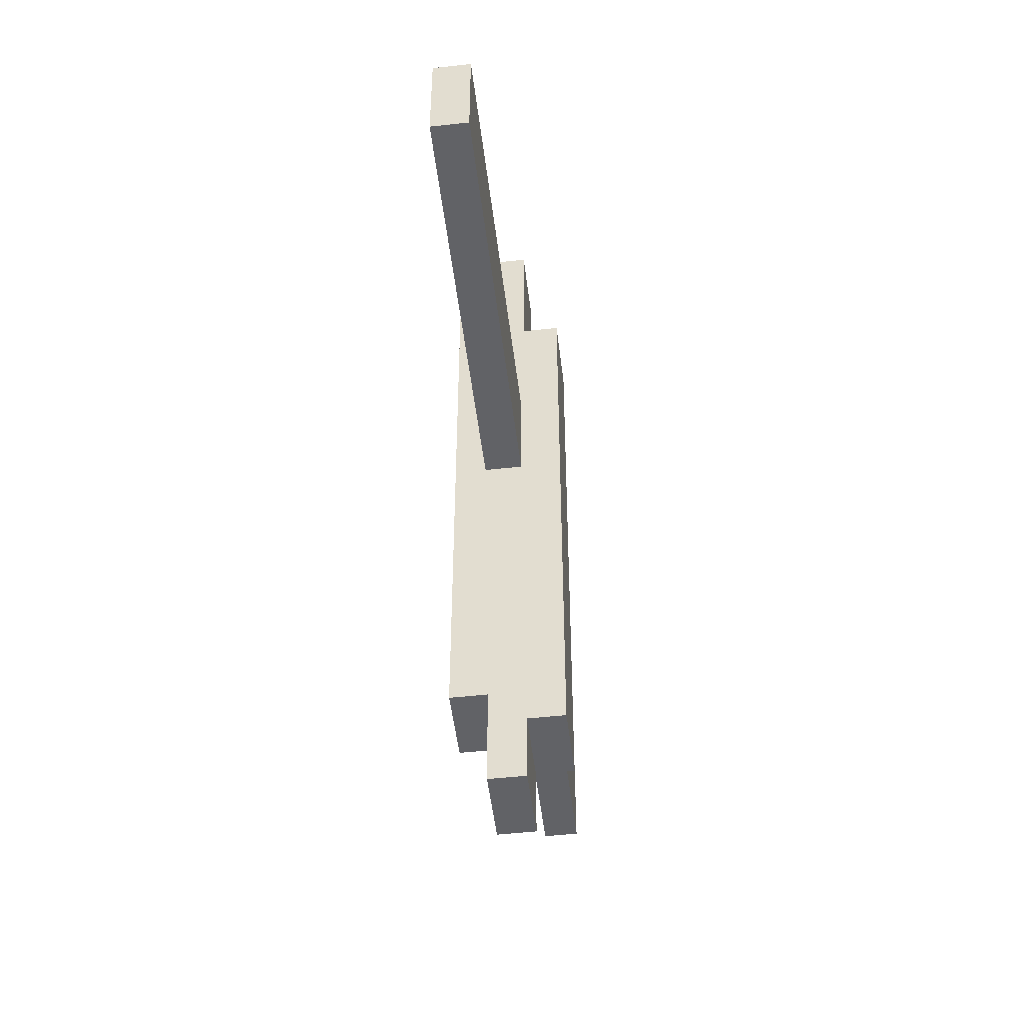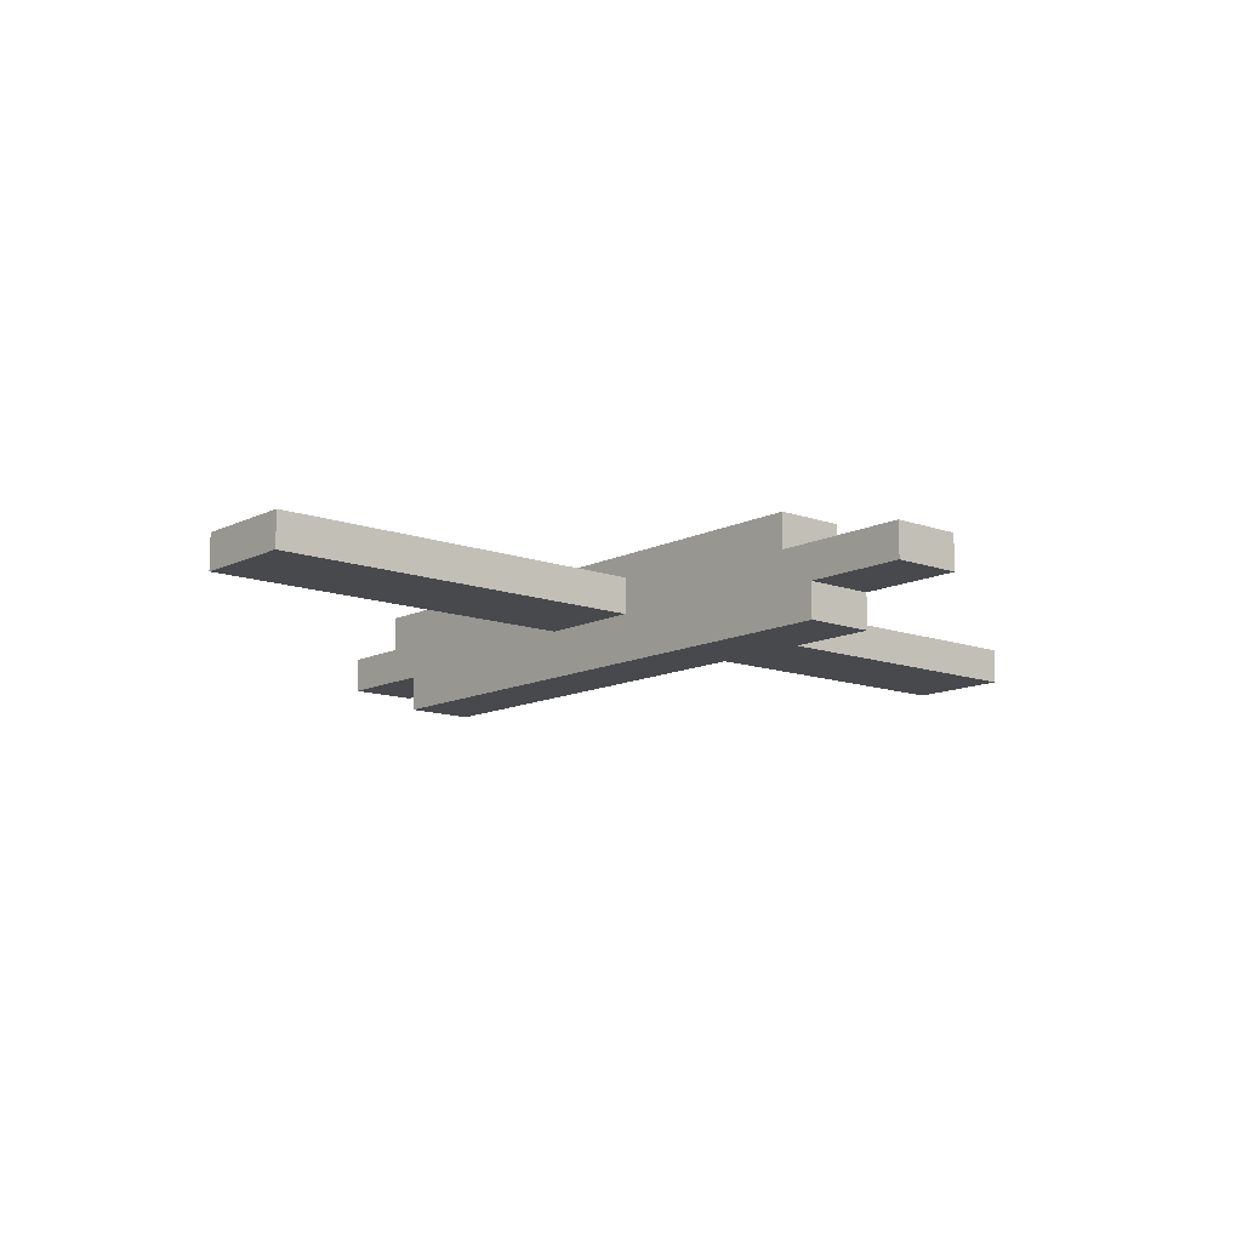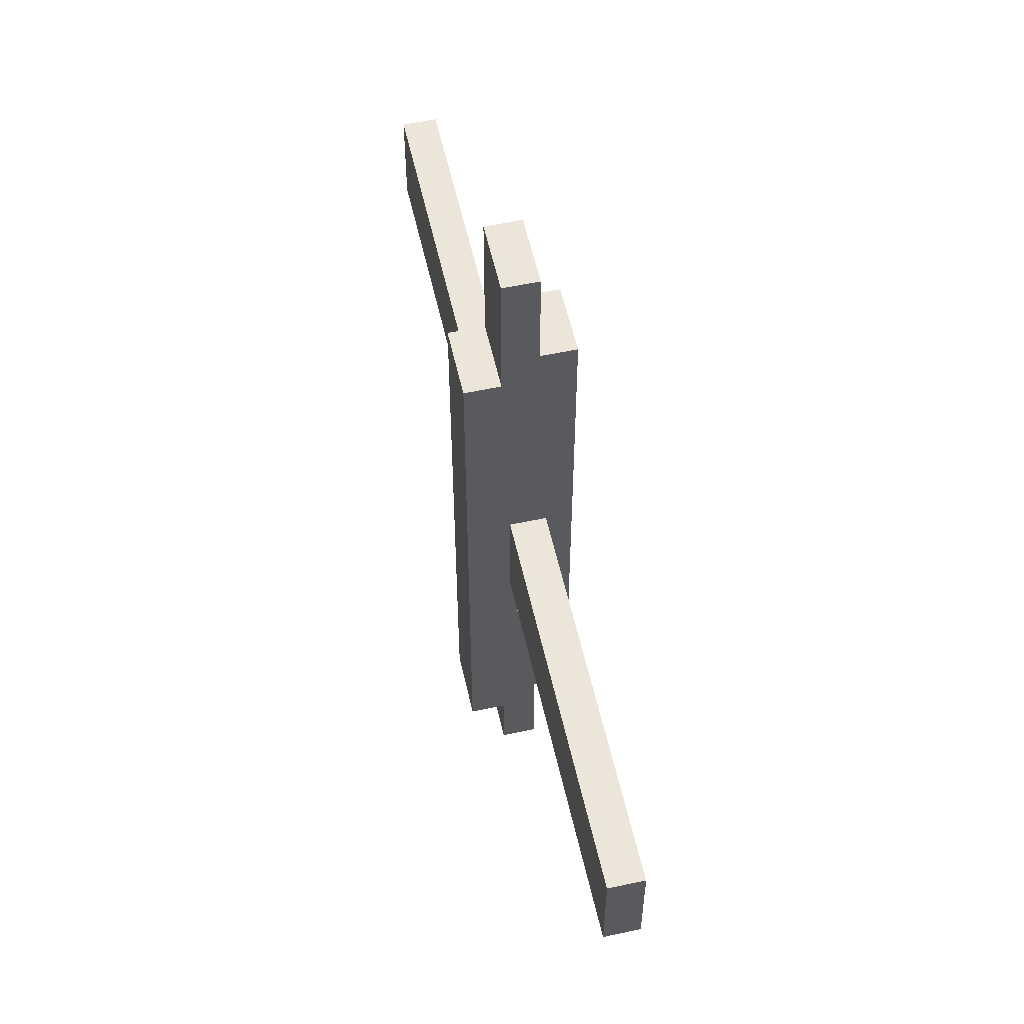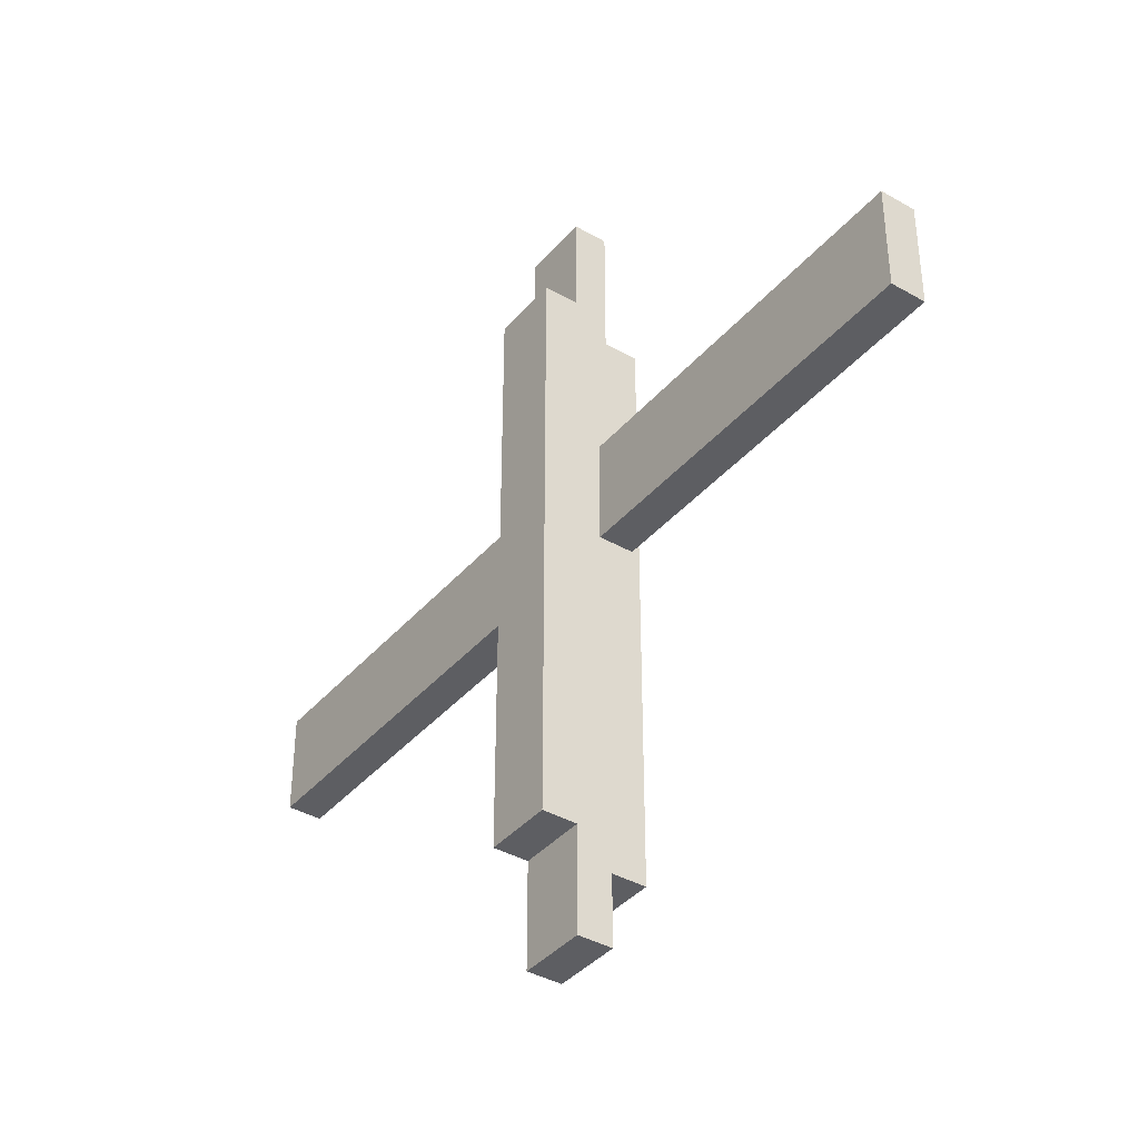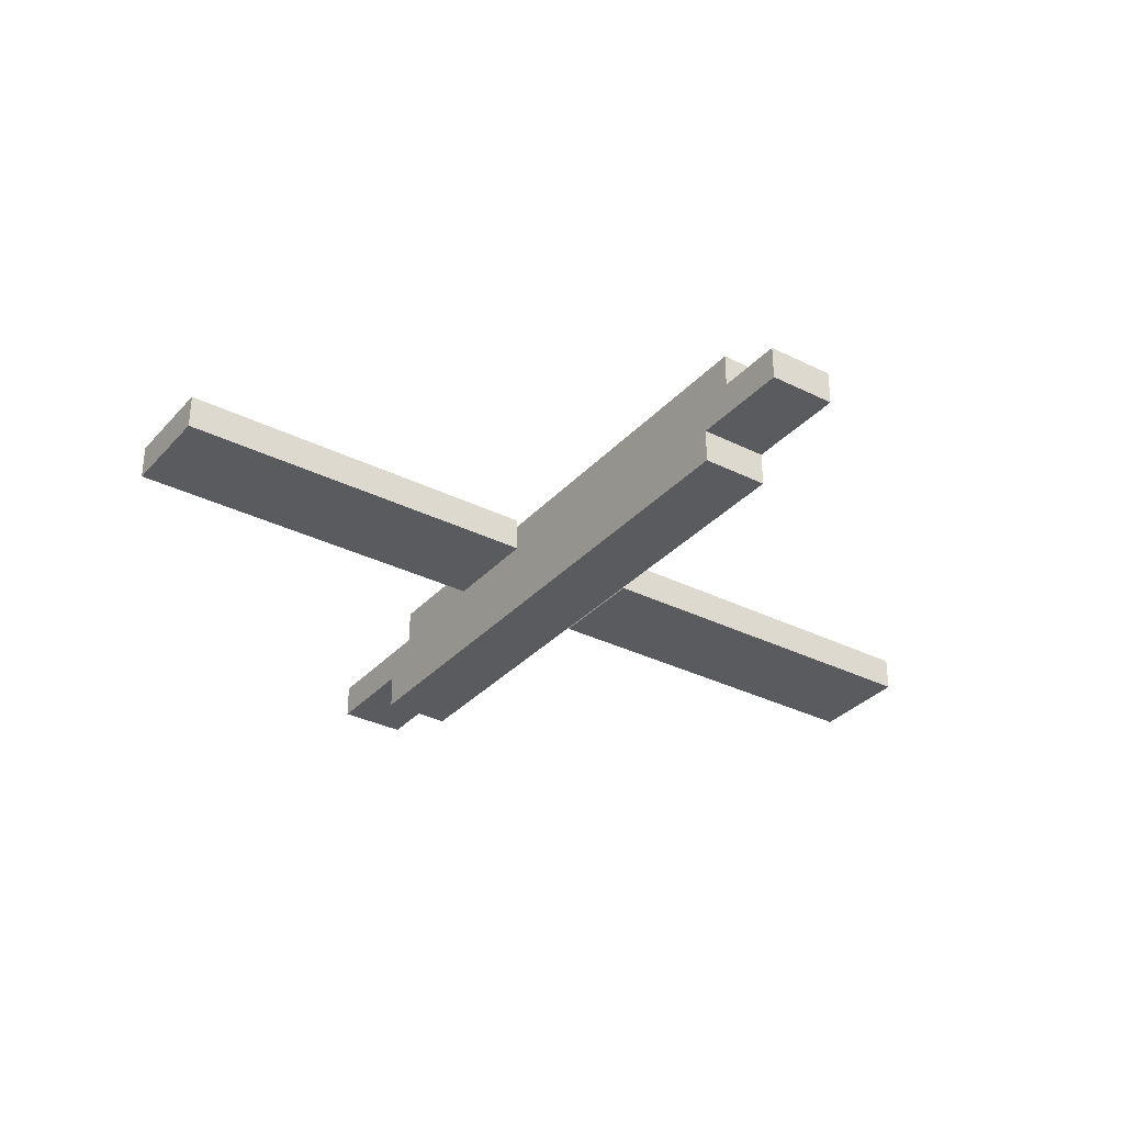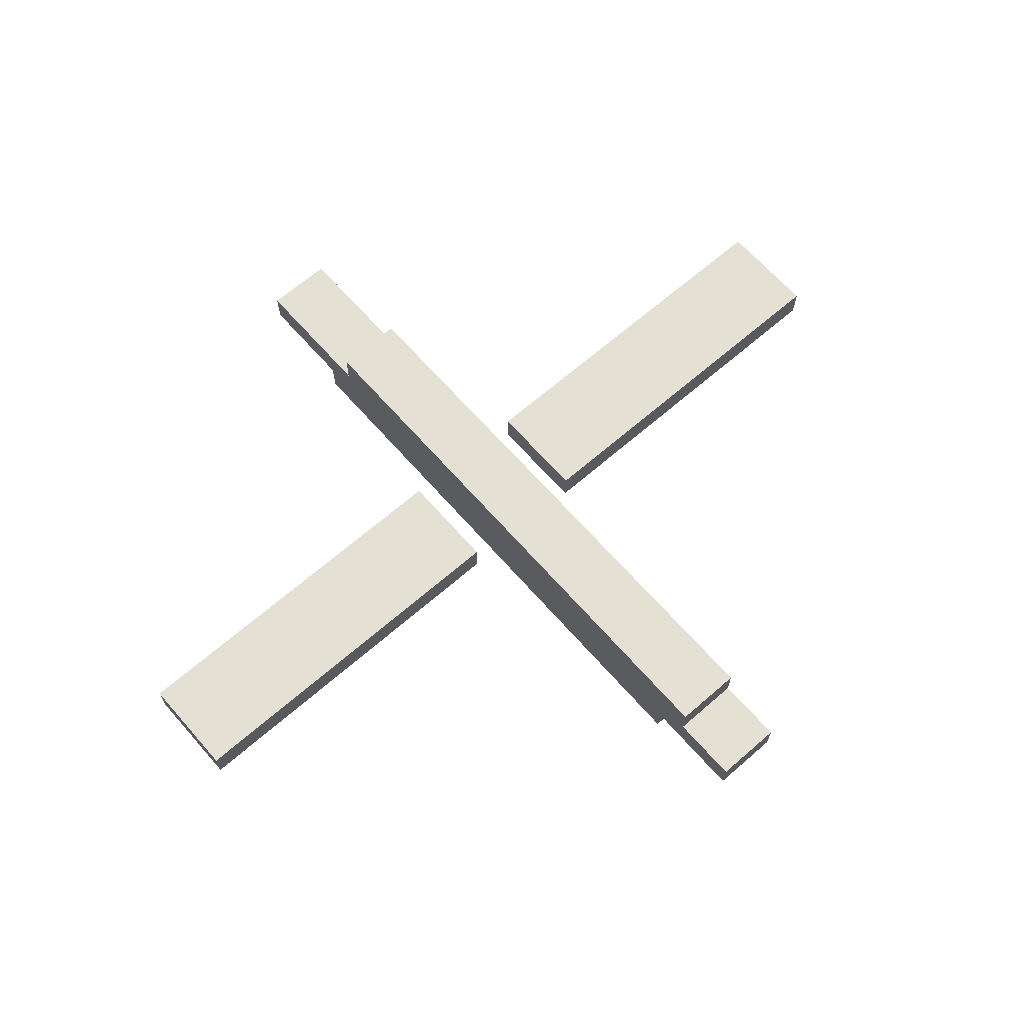
<metadata>
{"format":"obj","ext":"obj","renderer":"f3d","projection":"perspective","resolution":1024,"background":"white","views":[{"elev":-50.7,"azim":96.9,"up":"+Z"},{"elev":-12.2,"azim":-40.7,"up":"+Y"},{"elev":56.6,"azim":-102.6,"up":"+Z"},{"elev":-38.8,"azim":54.2,"up":"+Z"},{"elev":-32.7,"azim":145.3,"up":"+Y"},{"elev":65.8,"azim":138.8,"up":"+Y"}]}
</metadata>
<code>
o
v 0.7 2.1 -1.5
v 0.7 2.1 -1.8
v 0.7 2.2 -1.5
v 0.7 2.2 -1.8
v 1.9 2 -0.9
v 1.9 2 -1
v 1.9 2 -2.6
v 1.9 2.1 -0.6
v 1.9 2.1 -0.9
v 1.9 2.1 -2.6
v 1.9 2.1 -2.9
v 1.9 2.2 -0.6
v 1.9 2.2 -1
v 1.9 2.2 -2.7
v 1.9 2.2 -2.9
v 1.9 2.3 -1
v 1.9 2.3 -2.7
v 2.2 2.1 -1.5
v 2.2 2.1 -1.8
v 2.2 2.2 -1.5
v 2.2 2.2 -1.8
v 1.8 2.1 -1.5
v 1.8 2.1 -1.8
v 1.8 2.2 -1.5
v 1.8 2.2 -1.8
v 2.1 2 -0.9
v 2.1 2 -1
v 2.1 2 -2.6
v 2.1 2.1 -0.6
v 2.1 2.1 -0.9
v 2.1 2.1 -2.6
v 2.1 2.1 -2.9
v 2.1 2.2 -0.6
v 2.1 2.2 -1
v 2.1 2.2 -2.7
v 2.1 2.2 -2.9
v 2.1 2.3 -1
v 2.1 2.3 -2.7
v 3.3 2.1 -1.5
v 3.3 2.1 -1.8
v 3.3 2.2 -1.5
v 3.3 2.2 -1.8
v 1.9 2.1 -0.6
v 1.9 2.2 -0.6
v 2.1 2.1 -0.6
v 2.1 2.2 -0.6
v 1.9 2 -0.9
v 1.9 2.1 -0.9
v 2.1 2 -0.9
v 2.1 2.1 -0.9
v 1.9 2.2 -1
v 1.9 2.3 -1
v 2.1 2.2 -1
v 2.1 2.3 -1
v 0.7 2.1 -1.5
v 0.7 2.2 -1.5
v 1.8 2.1 -1.5
v 1.8 2.2 -1.5
v 2.2 2.1 -1.5
v 2.2 2.2 -1.5
v 3.3 2.1 -1.5
v 3.3 2.2 -1.5
v 0.7 2.1 -1.8
v 0.7 2.2 -1.8
v 1.8 2.1 -1.8
v 1.8 2.2 -1.8
v 2.2 2.1 -1.8
v 2.2 2.2 -1.8
v 3.3 2.1 -1.8
v 3.3 2.2 -1.8
v 1.9 2 -2.6
v 1.9 2.1 -2.6
v 2.1 2 -2.6
v 2.1 2.1 -2.6
v 1.9 2.2 -2.7
v 1.9 2.3 -2.7
v 2.1 2.2 -2.7
v 2.1 2.3 -2.7
v 1.9 2.1 -2.9
v 1.9 2.2 -2.9
v 2.1 2.1 -2.9
v 2.1 2.2 -2.9
v 1.9 2 -0.9
v 2.1 2 -0.9
v 1.9 2 -1
v 2.1 2 -1
v 1.9 2 -2.6
v 2.1 2 -2.6
v 1.9 2.1 -0.6
v 2.1 2.1 -0.6
v 1.9 2.1 -0.9
v 2.1 2.1 -0.9
v 0.7 2.1 -1.5
v 1.8 2.1 -1.5
v 2.2 2.1 -1.5
v 3.3 2.1 -1.5
v 0.7 2.1 -1.8
v 1.8 2.1 -1.8
v 2.2 2.1 -1.8
v 3.3 2.1 -1.8
v 1.9 2.1 -2.6
v 2.1 2.1 -2.6
v 1.9 2.1 -2.9
v 2.1 2.1 -2.9
v 1.9 2.2 -0.6
v 2.1 2.2 -0.6
v 1.9 2.2 -1
v 2.1 2.2 -1
v 0.7 2.2 -1.5
v 1.8 2.2 -1.5
v 2.2 2.2 -1.5
v 3.3 2.2 -1.5
v 0.7 2.2 -1.8
v 1.8 2.2 -1.8
v 2.2 2.2 -1.8
v 3.3 2.2 -1.8
v 1.9 2.2 -2.7
v 2.1 2.2 -2.7
v 1.9 2.2 -2.9
v 2.1 2.2 -2.9
v 1.9 2.3 -1
v 2.1 2.3 -1
v 1.9 2.3 -2.7
v 2.1 2.3 -2.7
f 3 2 1
f 4 2 3
f 9 6 5
f 10 7 6
f 12 9 8
f 13 11 10
f 13 9 12
f 13 6 9
f 13 10 6
f 14 11 13
f 15 11 14
f 16 14 13
f 17 14 16
f 20 19 18
f 21 19 20
f 22 23 24
f 24 23 25
f 26 27 30
f 27 28 31
f 29 30 33
f 31 32 34
f 33 30 34
f 30 27 34
f 27 31 34
f 34 32 35
f 35 32 36
f 34 35 37
f 37 35 38
f 39 40 41
f 41 40 42
f 45 44 43
f 46 44 45
f 49 48 47
f 50 48 49
f 53 52 51
f 54 52 53
f 57 56 55
f 58 56 57
f 61 60 59
f 62 60 61
f 63 64 65
f 65 64 66
f 67 68 69
f 69 68 70
f 71 72 73
f 73 72 74
f 75 76 77
f 77 76 78
f 79 80 81
f 81 80 82
f 85 84 83
f 86 84 85
f 87 86 85
f 88 86 87
f 91 90 89
f 92 90 91
f 97 94 93
f 98 94 97
f 99 96 95
f 100 96 99
f 103 102 101
f 104 102 103
f 105 106 107
f 107 106 108
f 109 110 113
f 113 110 114
f 111 112 115
f 115 112 116
f 117 118 119
f 119 118 120
f 121 122 123
f 123 122 124

</code>
